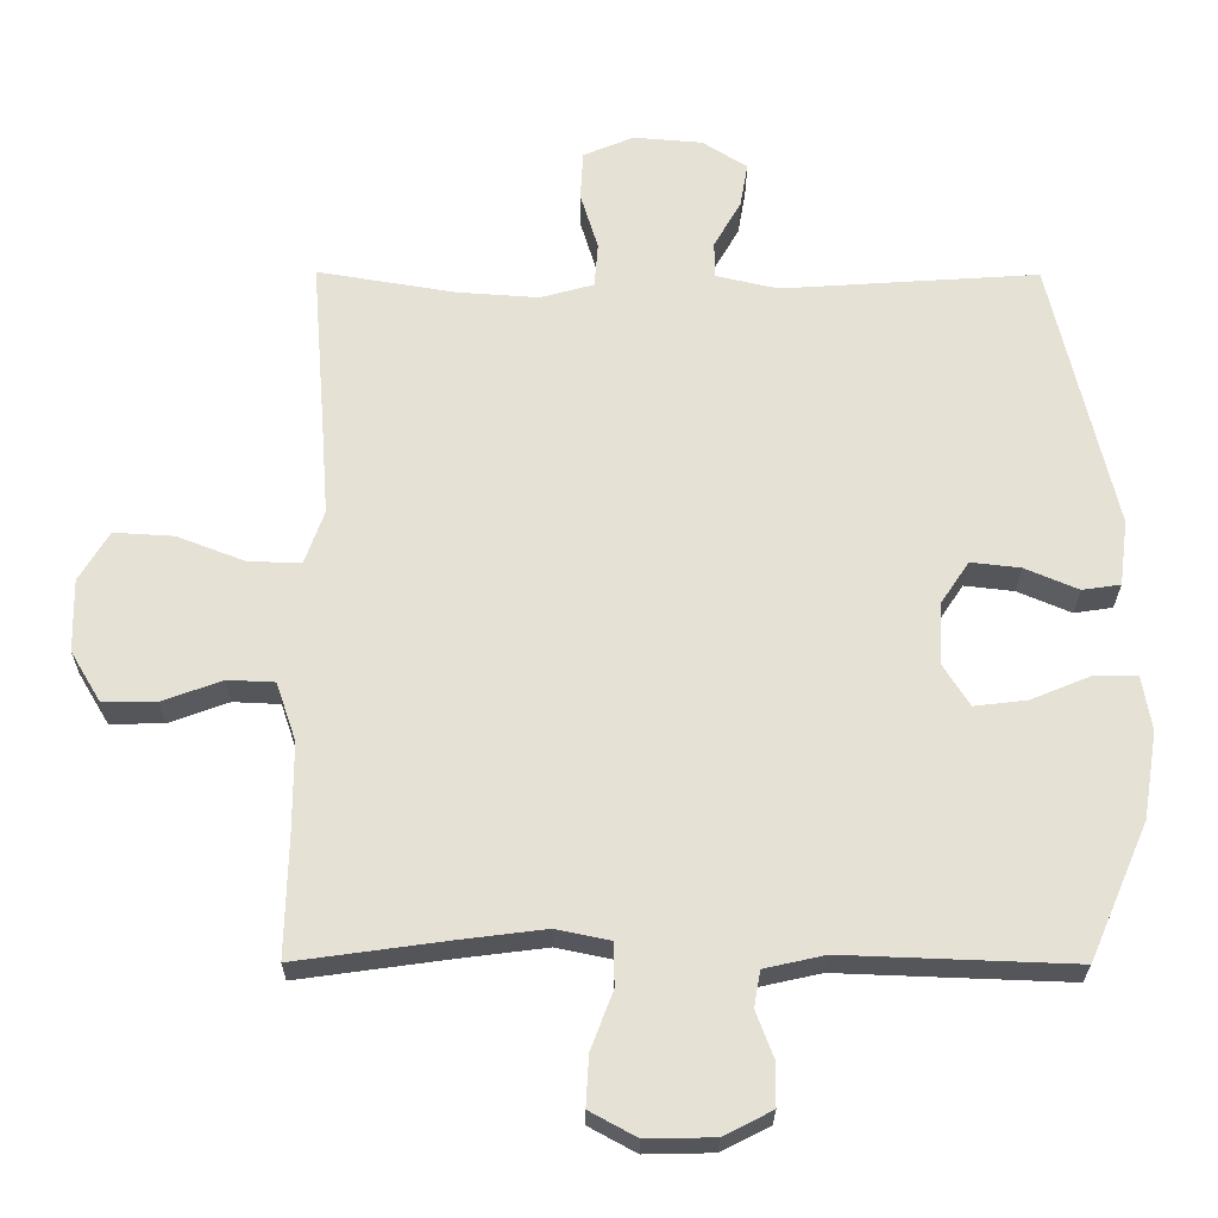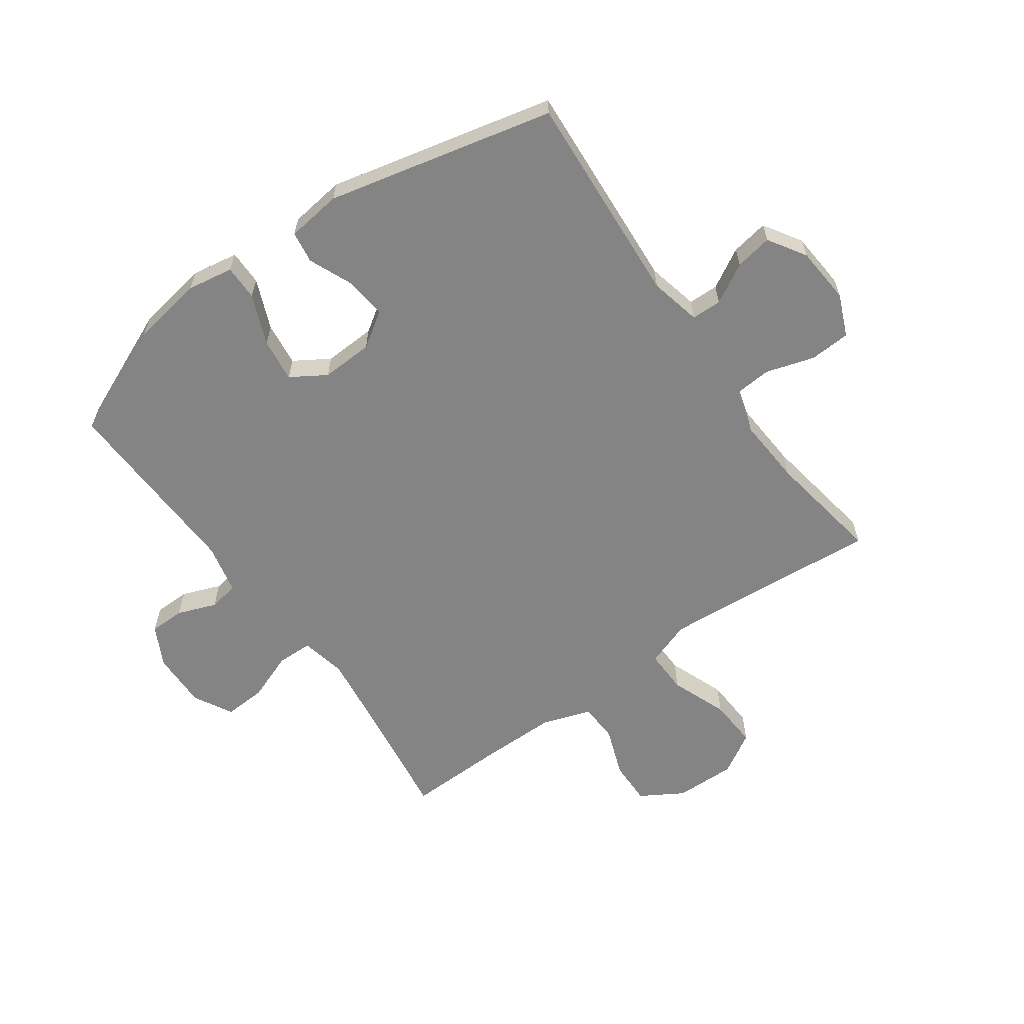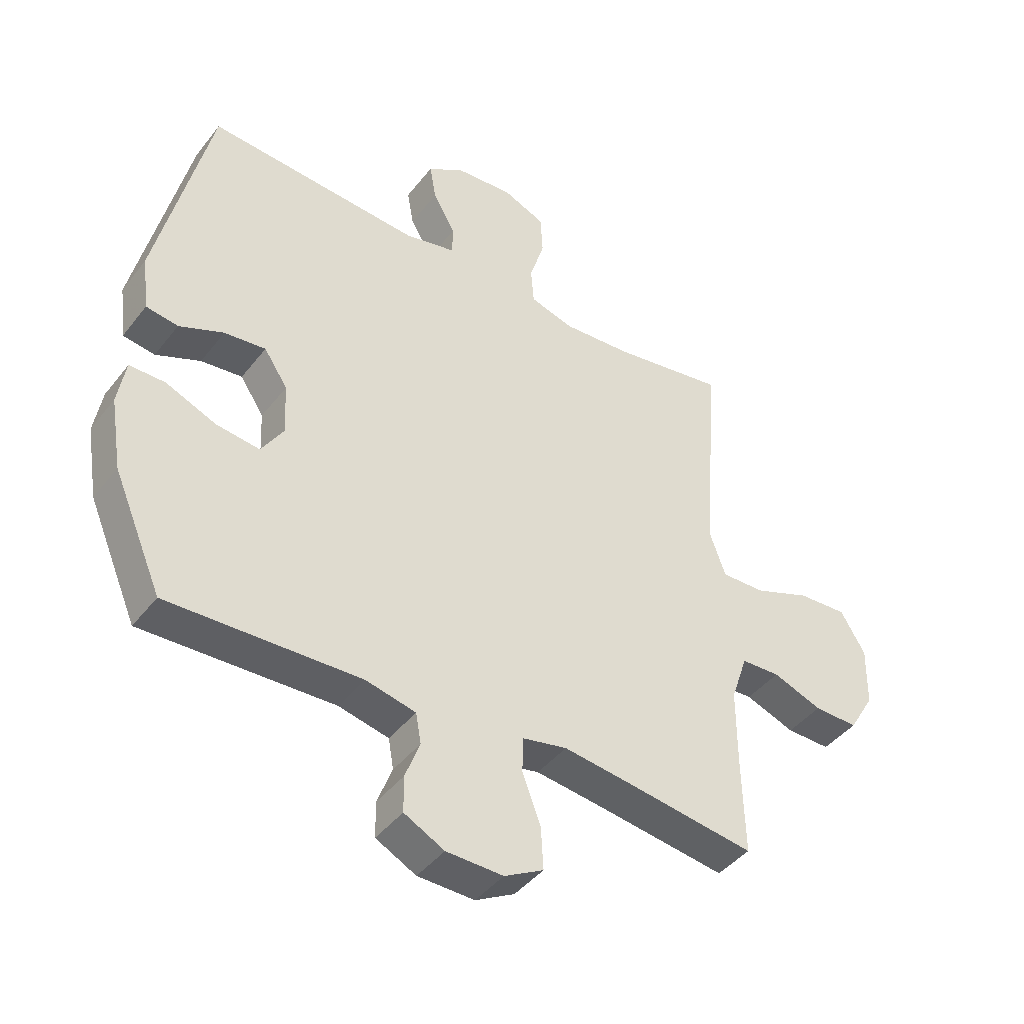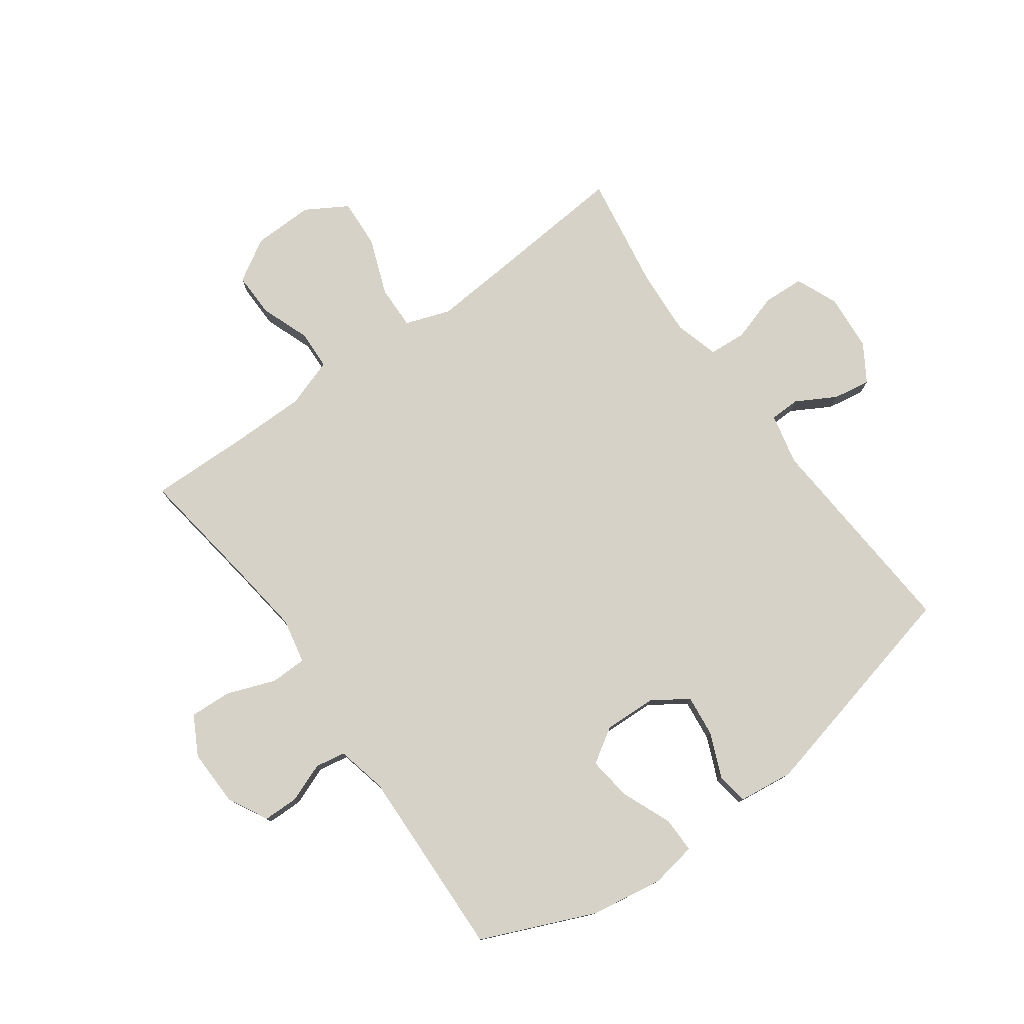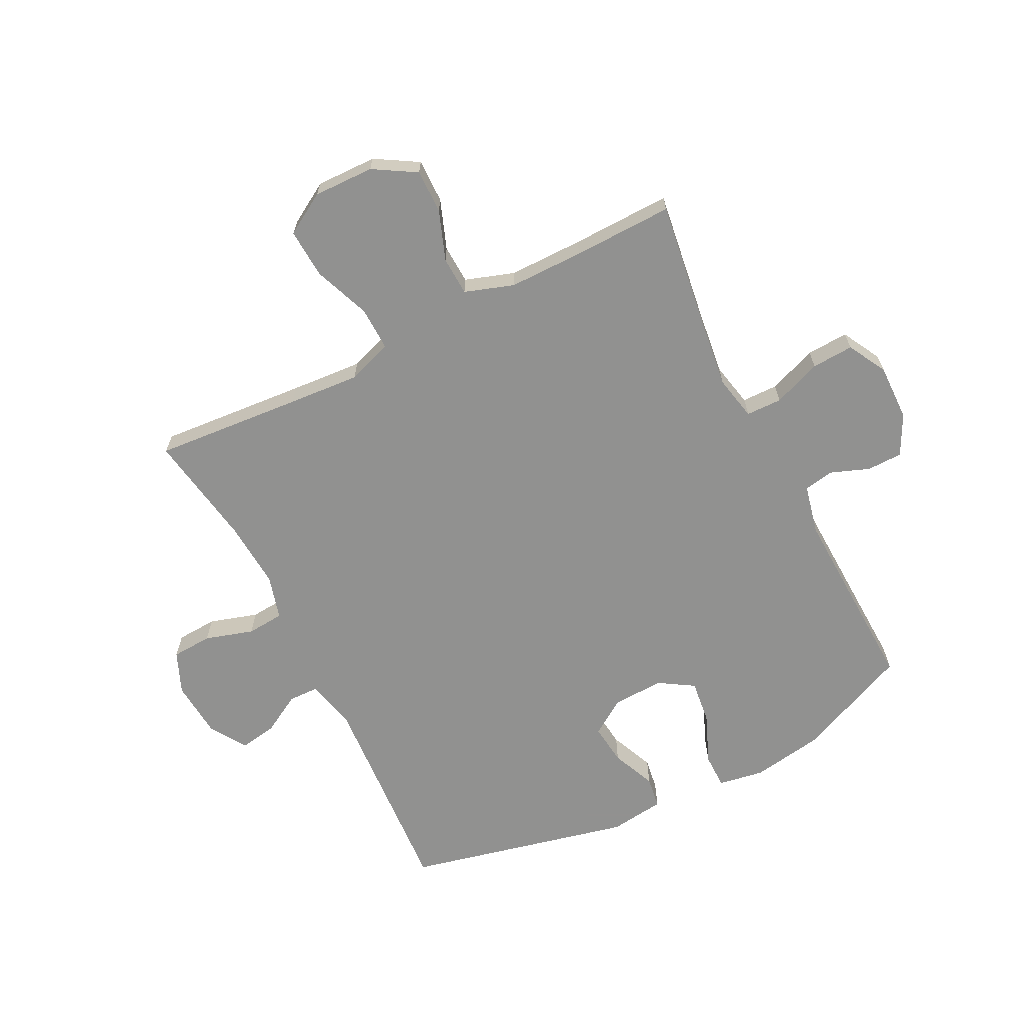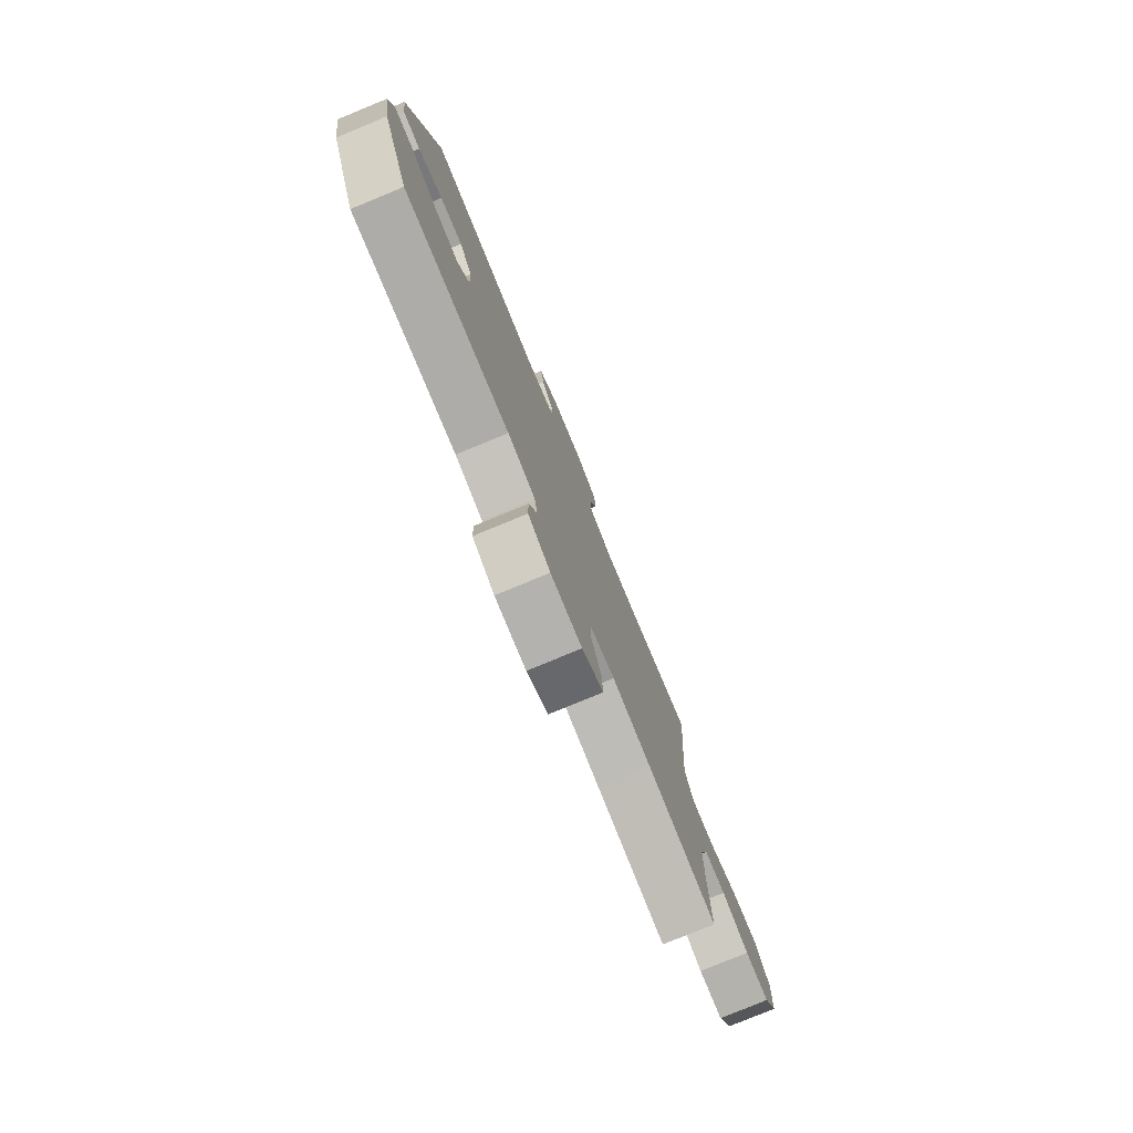
<metadata>
{"format":"obj","ext":"obj","renderer":"f3d","projection":"perspective","resolution":1024,"background":"white","views":[{"elev":-25.7,"azim":179.6,"up":"+Z"},{"elev":-61.5,"azim":-54.6,"up":"+Y"},{"elev":-43.2,"azim":-34.9,"up":"+Z"},{"elev":77.8,"azim":-126.0,"up":"+Y"},{"elev":-66.0,"azim":116.8,"up":"+Y"},{"elev":-78.7,"azim":-67.6,"up":"+Z"}]}
</metadata>
<code>
v 0.5 0.07 -0.5
v 0.285 0.07 -0.47
v 0.166 0.07 -0.455
v 0.09 0.07 -0.471
v 0.089 0.07 -0.532
v 0.12 0.07 -0.614
v 0.124 0.07 -0.685
v 0.058 0.07 -0.721
v -0.038 0.07 -0.719
v -0.106 0.07 -0.684
v -0.107 0.07 -0.624
v -0.082 0.07 -0.558
v -0.091 0.07 -0.507
v -0.176 0.07 -0.488
v -0.5 0.07 -0.5
v -0.583 0.07 -0.308
v -0.603 0.07 -0.186
v -0.59 0.07 -0.108
v -0.53 0.07 -0.108
v -0.445 0.07 -0.143
v -0.371 0.07 -0.152
v -0.334 0.07 -0.093
v -0.338 0.07 -0.005
v -0.378 0.07 0.055
v -0.448 0.07 0.047
v -0.523 0.07 0.015
v -0.577 0.07 0.023
v -0.589 0.07 0.116
v -0.5 0.07 0.5
v -0.138 0.07 0.476
v -0.051 0.07 0.496
v -0.05 0.07 0.547
v -0.088 0.07 0.614
v -0.099 0.07 0.677
v -0.036 0.07 0.717
v 0.061 0.07 0.725
v 0.132 0.07 0.695
v 0.136 0.07 0.626
v 0.111 0.07 0.544
v 0.116 0.07 0.481
v 0.191 0.07 0.46
v 0.306 0.07 0.468
v 0.5 0.07 0.5
v 0.48 0.07 0.249
v 0.471 0.07 0.127
v 0.498 0.07 0.051
v 0.572 0.07 0.053
v 0.668 0.07 0.09
v 0.752 0.07 0.095
v 0.794 0.07 0.025
v 0.792 0.07 -0.078
v 0.749 0.07 -0.15
v 0.674 0.07 -0.149
v 0.59 0.07 -0.118
v 0.524 0.07 -0.121
v 0.496 0.07 -0.204
v 0.496 0.07 -0.331
v 0.5 0 -0.5
v 0.285 0 -0.47
v 0.166 0 -0.455
v 0.09 0 -0.471
v 0.089 0 -0.532
v 0.12 0 -0.614
v 0.124 0 -0.685
v 0.058 0 -0.721
v -0.038 0 -0.719
v -0.106 0 -0.684
v -0.107 0 -0.624
v -0.082 0 -0.558
v -0.091 0 -0.507
v -0.176 0 -0.488
v -0.5 0 -0.5
v -0.583 0 -0.308
v -0.603 0 -0.186
v -0.59 0 -0.108
v -0.53 0 -0.108
v -0.445 0 -0.143
v -0.371 0 -0.152
v -0.334 0 -0.093
v -0.338 0 -0.005
v -0.378 0 0.055
v -0.448 0 0.047
v -0.523 0 0.015
v -0.577 0 0.023
v -0.589 0 0.116
v -0.5 0 0.5
v -0.138 0 0.476
v -0.051 0 0.496
v -0.05 0 0.547
v -0.088 0 0.614
v -0.099 0 0.677
v -0.036 0 0.717
v 0.061 0 0.725
v 0.132 0 0.695
v 0.136 0 0.626
v 0.111 0 0.544
v 0.116 0 0.481
v 0.191 0 0.46
v 0.306 0 0.468
v 0.5 0 0.5
v 0.48 0 0.249
v 0.471 0 0.127
v 0.498 0 0.051
v 0.572 0 0.053
v 0.668 0 0.09
v 0.752 0 0.095
v 0.794 0 0.025
v 0.792 0 -0.078
v 0.749 0 -0.15
v 0.674 0 -0.149
v 0.59 0 -0.118
v 0.524 0 -0.121
v 0.496 0 -0.204
v 0.496 0 -0.331
f 52 53 54
f 51 52 54
f 50 51 54
f 49 50 54
f 48 49 54
f 47 48 54
f 46 47 54 55
f 45 46 55 56
f 42 43 44
f 41 42 44 45
f 45 56 57
f 41 45 57
f 40 41 57
f 37 38 39
f 36 37 39
f 35 36 39
f 34 35 39
f 33 34 39
f 32 33 39
f 31 32 39 40
f 28 29 30
f 27 28 30
f 26 27 30
f 25 26 30
f 30 31 40
f 25 30 40
f 24 25 40
f 18 19 20
f 17 18 20
f 16 17 20
f 15 16 20
f 14 15 20
f 13 14 20 21
f 10 11 12
f 9 10 12
f 8 9 12
f 7 8 12
f 6 7 12
f 5 6 12
f 4 5 12 13
f 13 21 22
f 4 13 22
f 3 4 22
f 57 1 2
f 40 57 2
f 24 40 2
f 23 24 2
f 2 3 22 23
f 111 110 109
f 111 109 108
f 111 108 107
f 111 107 106
f 111 106 105
f 111 105 104
f 112 111 104 103
f 113 112 103 102
f 101 100 99
f 102 101 99 98
f 114 113 102
f 114 102 98
f 114 98 97
f 96 95 94
f 96 94 93
f 96 93 92
f 96 92 91
f 96 91 90
f 96 90 89
f 97 96 89 88
f 87 86 85
f 87 85 84
f 87 84 83
f 87 83 82
f 97 88 87
f 97 87 82
f 97 82 81
f 77 76 75
f 77 75 74
f 77 74 73
f 77 73 72
f 77 72 71
f 78 77 71 70
f 69 68 67
f 69 67 66
f 69 66 65
f 69 65 64
f 69 64 63
f 69 63 62
f 70 69 62 61
f 79 78 70
f 79 70 61
f 79 61 60
f 59 58 114
f 59 114 97
f 59 97 81
f 59 81 80
f 80 79 60 59
f 1 58 59 2
f 2 59 60 3
f 3 60 61 4
f 4 61 62 5
f 5 62 63 6
f 6 63 64 7
f 7 64 65 8
f 8 65 66 9
f 9 66 67 10
f 10 67 68 11
f 11 68 69 12
f 12 69 70 13
f 13 70 71 14
f 14 71 72 15
f 15 72 73 16
f 16 73 74 17
f 17 74 75 18
f 18 75 76 19
f 19 76 77 20
f 20 77 78 21
f 21 78 79 22
f 22 79 80 23
f 23 80 81 24
f 24 81 82 25
f 25 82 83 26
f 26 83 84 27
f 27 84 85 28
f 28 85 86 29
f 29 86 87 30
f 30 87 88 31
f 31 88 89 32
f 32 89 90 33
f 33 90 91 34
f 34 91 92 35
f 35 92 93 36
f 36 93 94 37
f 37 94 95 38
f 38 95 96 39
f 39 96 97 40
f 40 97 98 41
f 41 98 99 42
f 42 99 100 43
f 43 100 101 44
f 44 101 102 45
f 45 102 103 46
f 46 103 104 47
f 47 104 105 48
f 48 105 106 49
f 49 106 107 50
f 50 107 108 51
f 51 108 109 52
f 52 109 110 53
f 53 110 111 54
f 54 111 112 55
f 55 112 113 56
f 56 113 114 57
f 57 114 58 1

</code>
